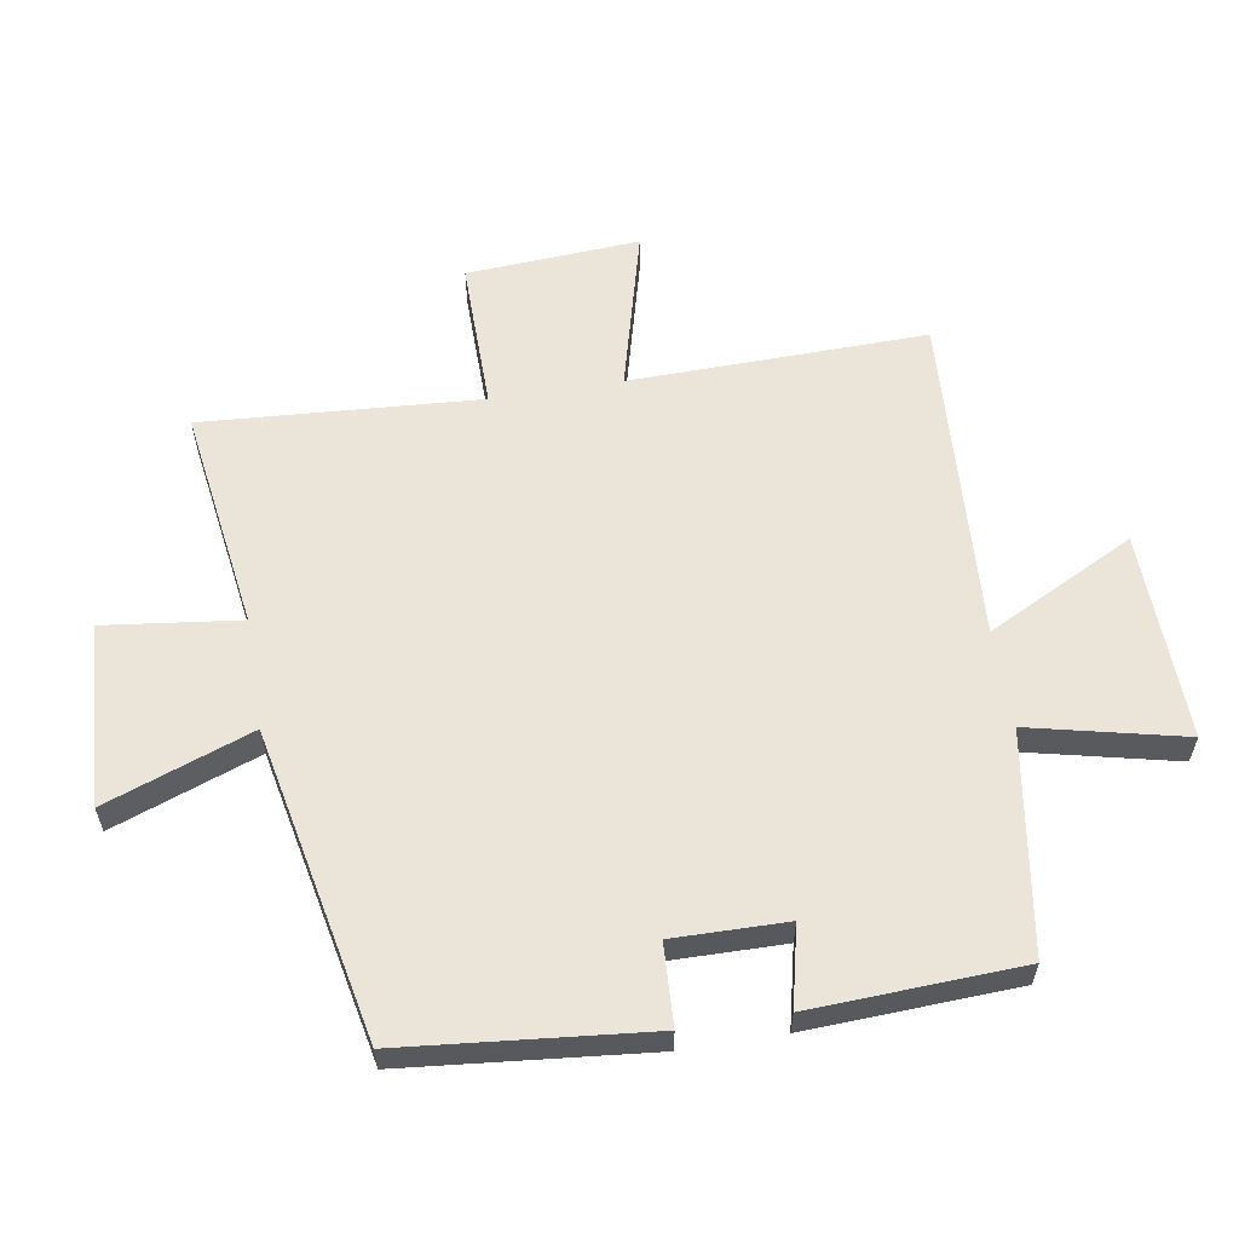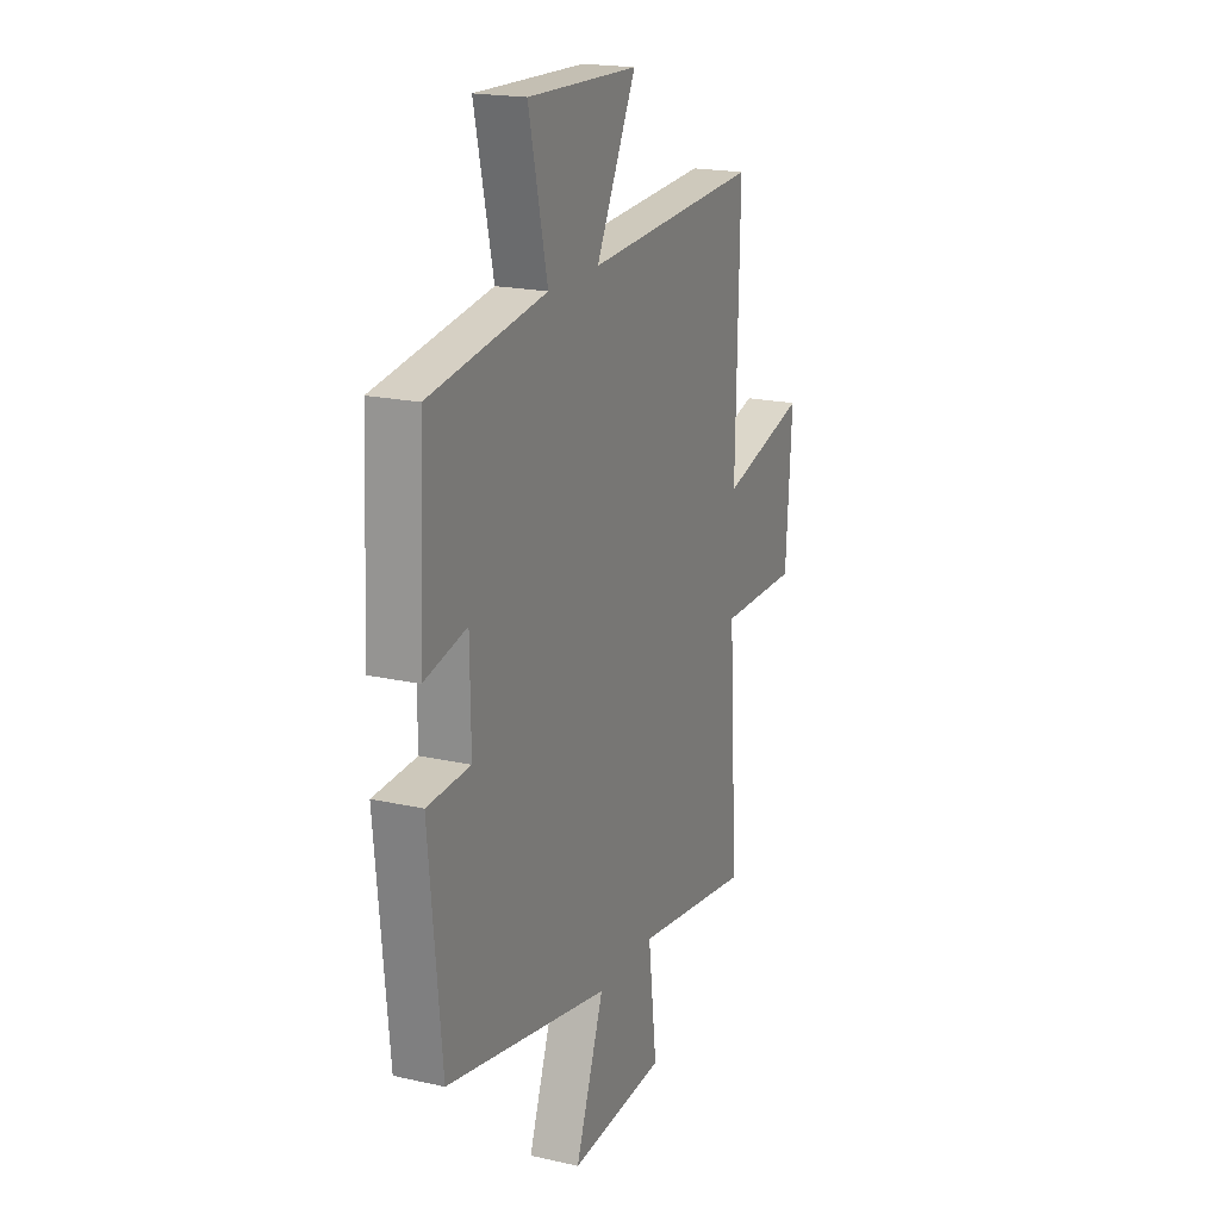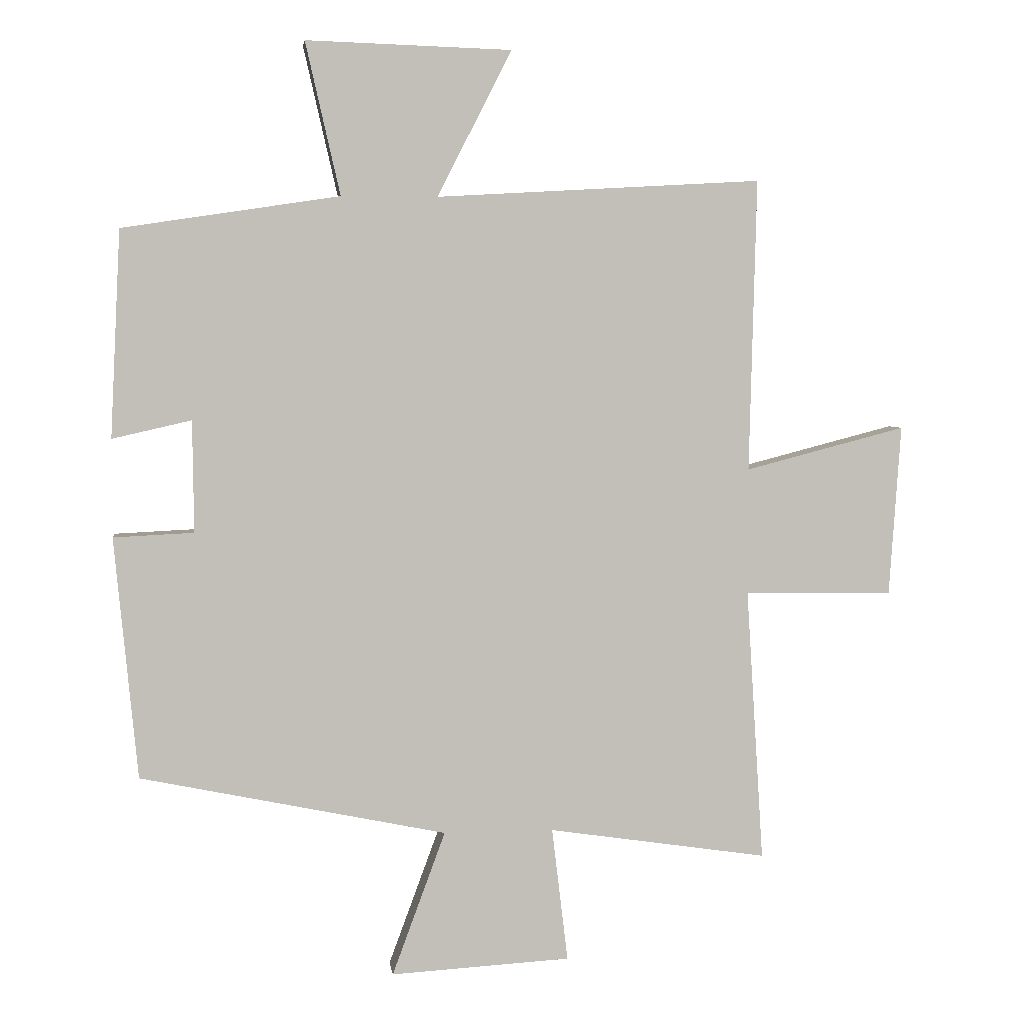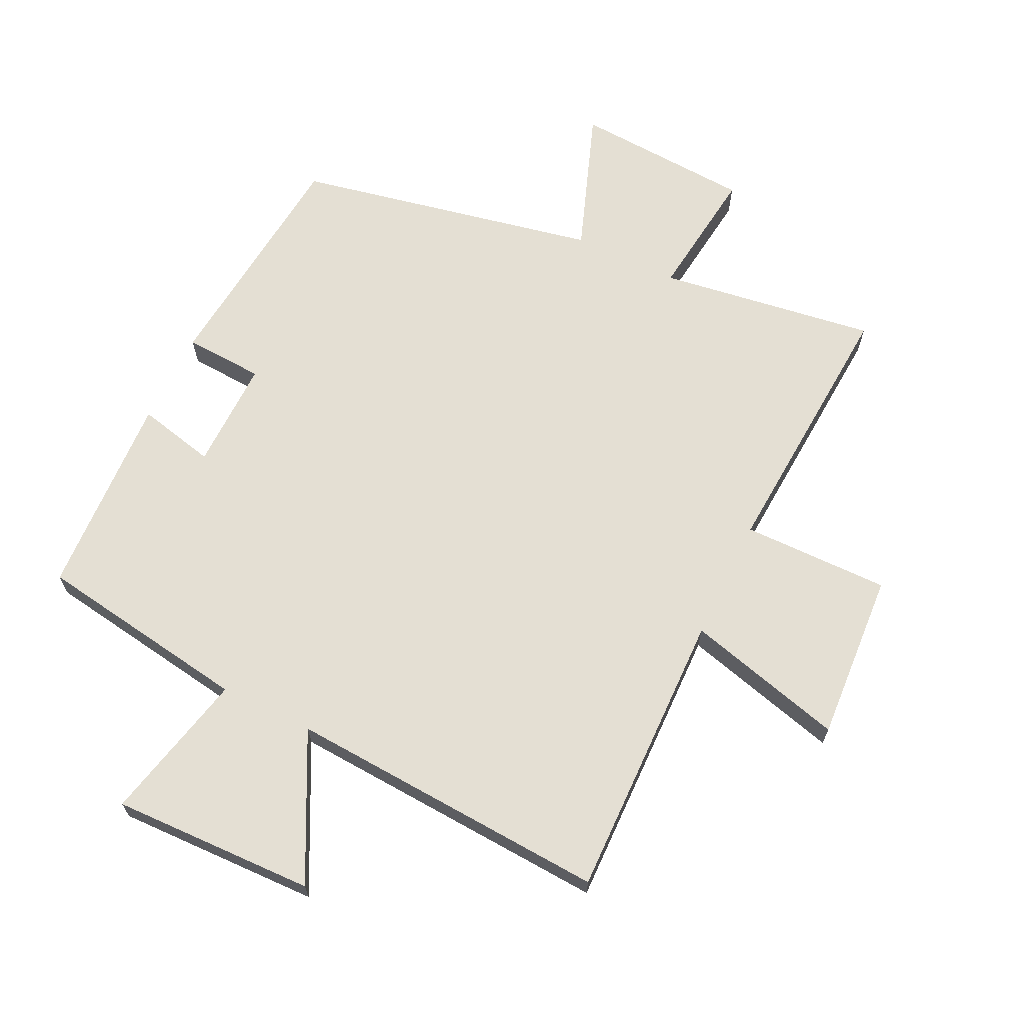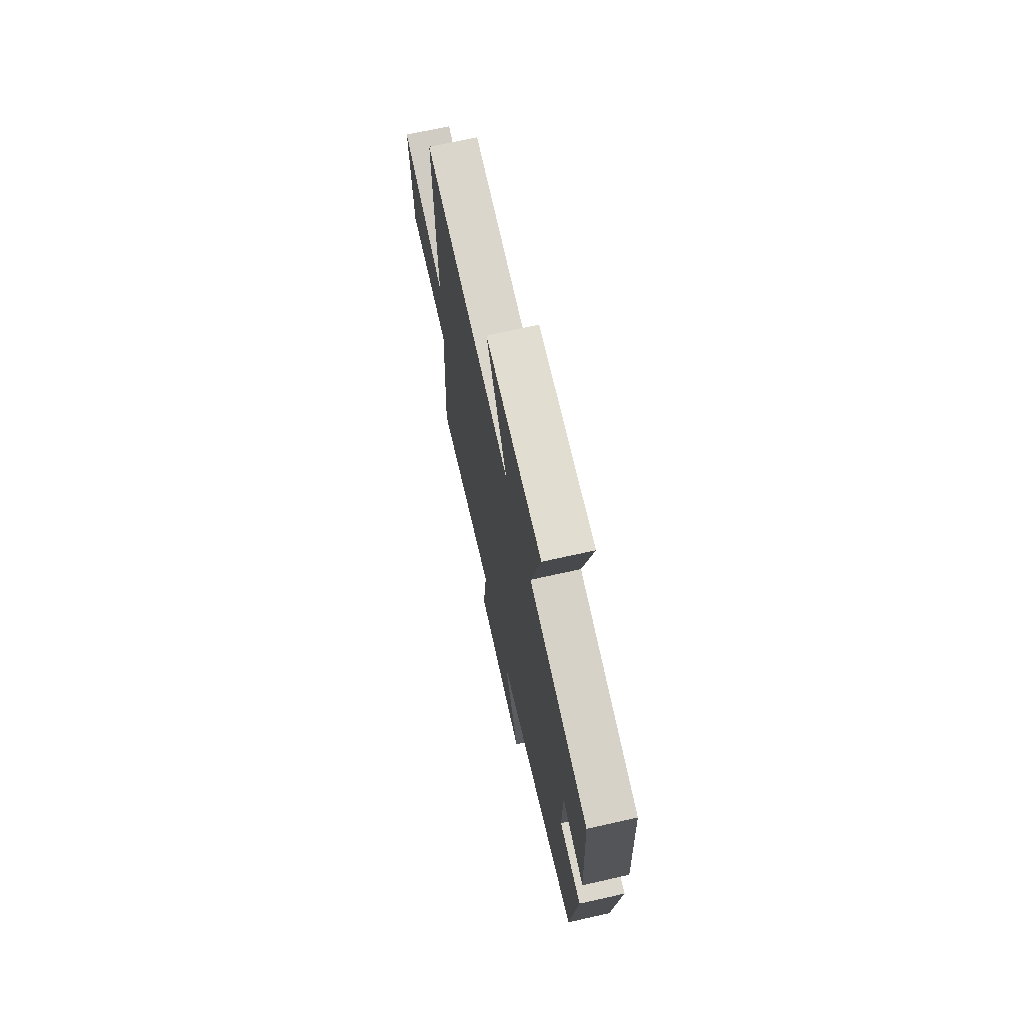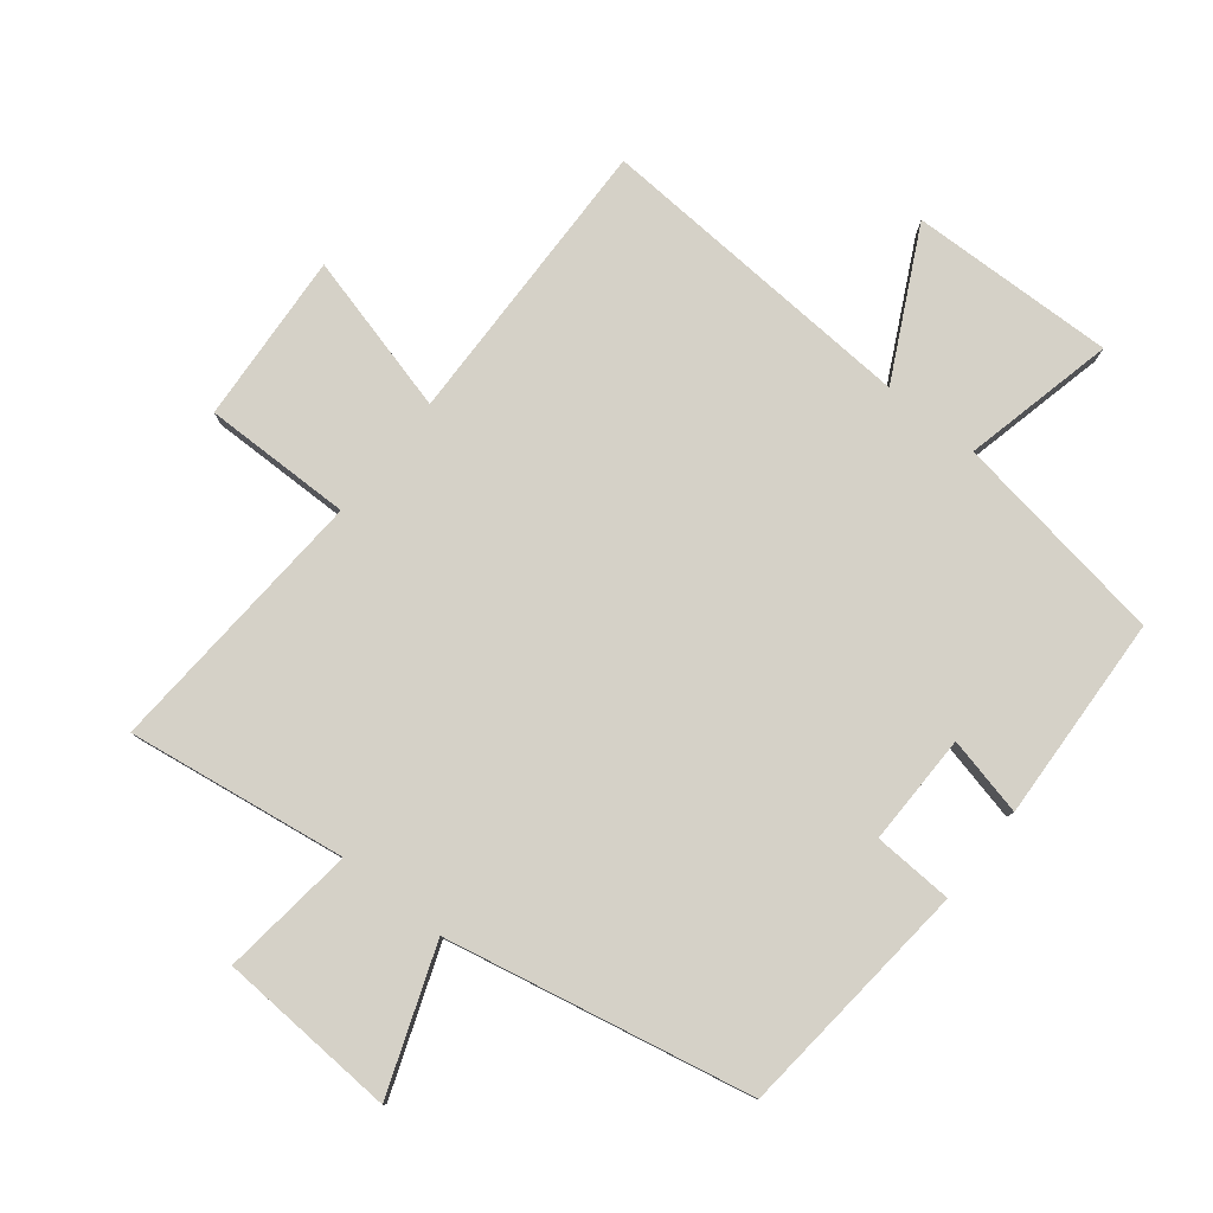
<metadata>
{"format":"obj","ext":"obj","renderer":"f3d","projection":"perspective","resolution":1024,"background":"white","views":[{"elev":59.2,"azim":-99.2,"up":"+Y"},{"elev":19.5,"azim":-67.1,"up":"+Z"},{"elev":4.2,"azim":-7.3,"up":"+Z"},{"elev":66.7,"azim":26.0,"up":"+Y"},{"elev":70.5,"azim":-102.6,"up":"+Z"},{"elev":79.6,"azim":-141.4,"up":"+Y"}]}
</metadata>
<code>
v 0.511 0.07 0.529
v 0.5 0.07 0.073
v 0.75 0.07 0.138
v 0.732 0.07 -0.128
v 0.5 0.07 -0.125
v 0.527 0.07 -0.551
v 0.185 0.07 -0.5
v 0.21 0.07 -0.709
v -0.07 0.07 -0.725
v 0.013 0.07 -0.5
v -0.464 0.07 -0.401
v -0.5 0.07 -0.025
v -0.375 0.07 -0.019
v -0.377 0.07 0.155
v -0.5 0.07 0.127
v -0.484 0.07 0.449
v -0.146 0.07 0.5
v -0.2 0.07 0.737
v 0.12 0.07 0.727
v 0.004 0.07 0.5
v 0.511 0 0.529
v 0.5 0 0.073
v 0.75 0 0.138
v 0.732 0 -0.128
v 0.5 0 -0.125
v 0.527 0 -0.551
v 0.185 0 -0.5
v 0.21 0 -0.709
v -0.07 0 -0.725
v 0.013 0 -0.5
v -0.464 0 -0.401
v -0.5 0 -0.025
v -0.375 0 -0.019
v -0.377 0 0.155
v -0.5 0 0.127
v -0.484 0 0.449
v -0.146 0 0.5
v -0.2 0 0.737
v 0.12 0 0.727
v 0.004 0 0.5
f 17 18 19 20
f 15 16 17 20
f 14 15 20 1
f 13 14 1 2
f 10 11 12 13
f 10 13 2
f 7 8 9 10
f 7 10 2
f 5 6 7
f 5 7 2
f 2 3 4 5
f 40 39 38 37
f 40 37 36 35
f 21 40 35 34
f 22 21 34 33
f 33 32 31 30
f 22 33 30
f 30 29 28 27
f 22 30 27
f 27 26 25
f 22 27 25
f 25 24 23 22
f 1 21 22 2
f 2 22 23 3
f 3 23 24 4
f 4 24 25 5
f 5 25 26 6
f 6 26 27 7
f 7 27 28 8
f 8 28 29 9
f 9 29 30 10
f 10 30 31 11
f 11 31 32 12
f 12 32 33 13
f 13 33 34 14
f 14 34 35 15
f 15 35 36 16
f 16 36 37 17
f 17 37 38 18
f 18 38 39 19
f 19 39 40 20
f 20 40 21 1

</code>
